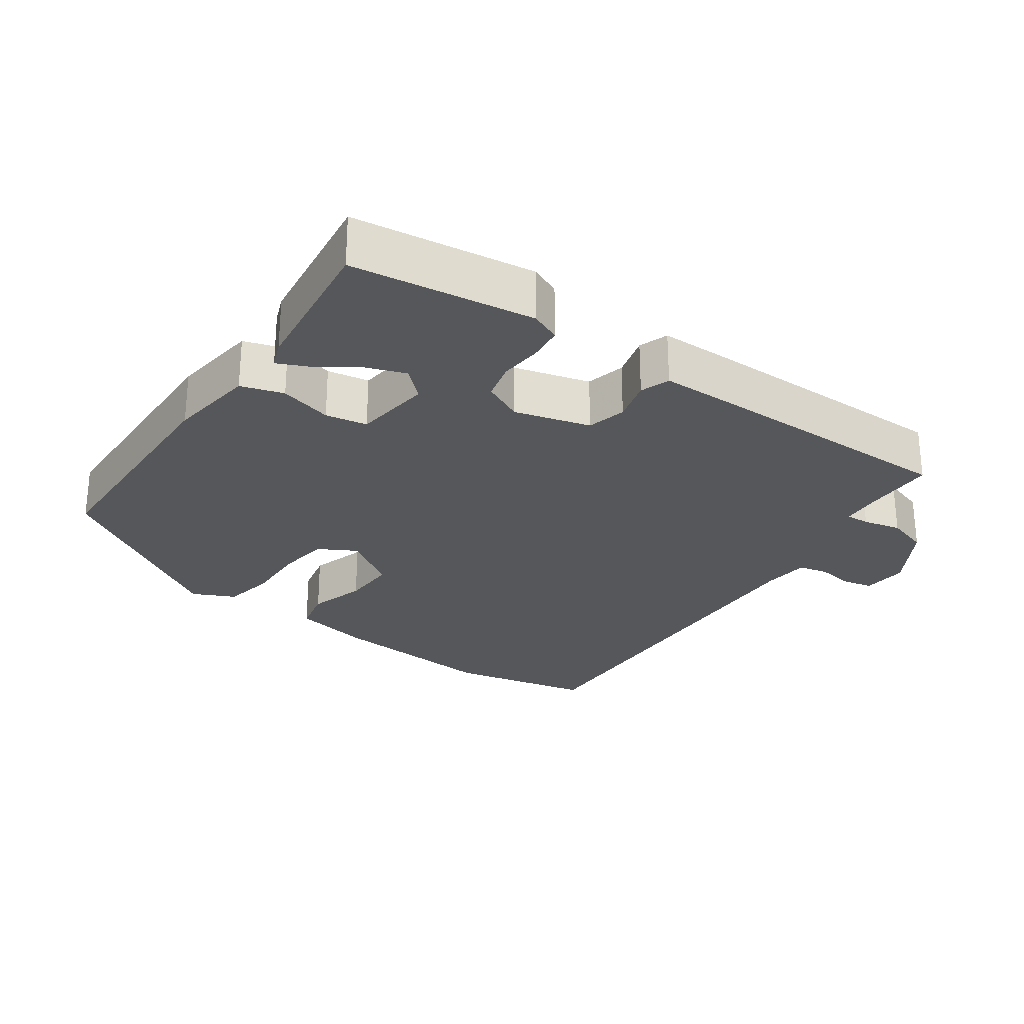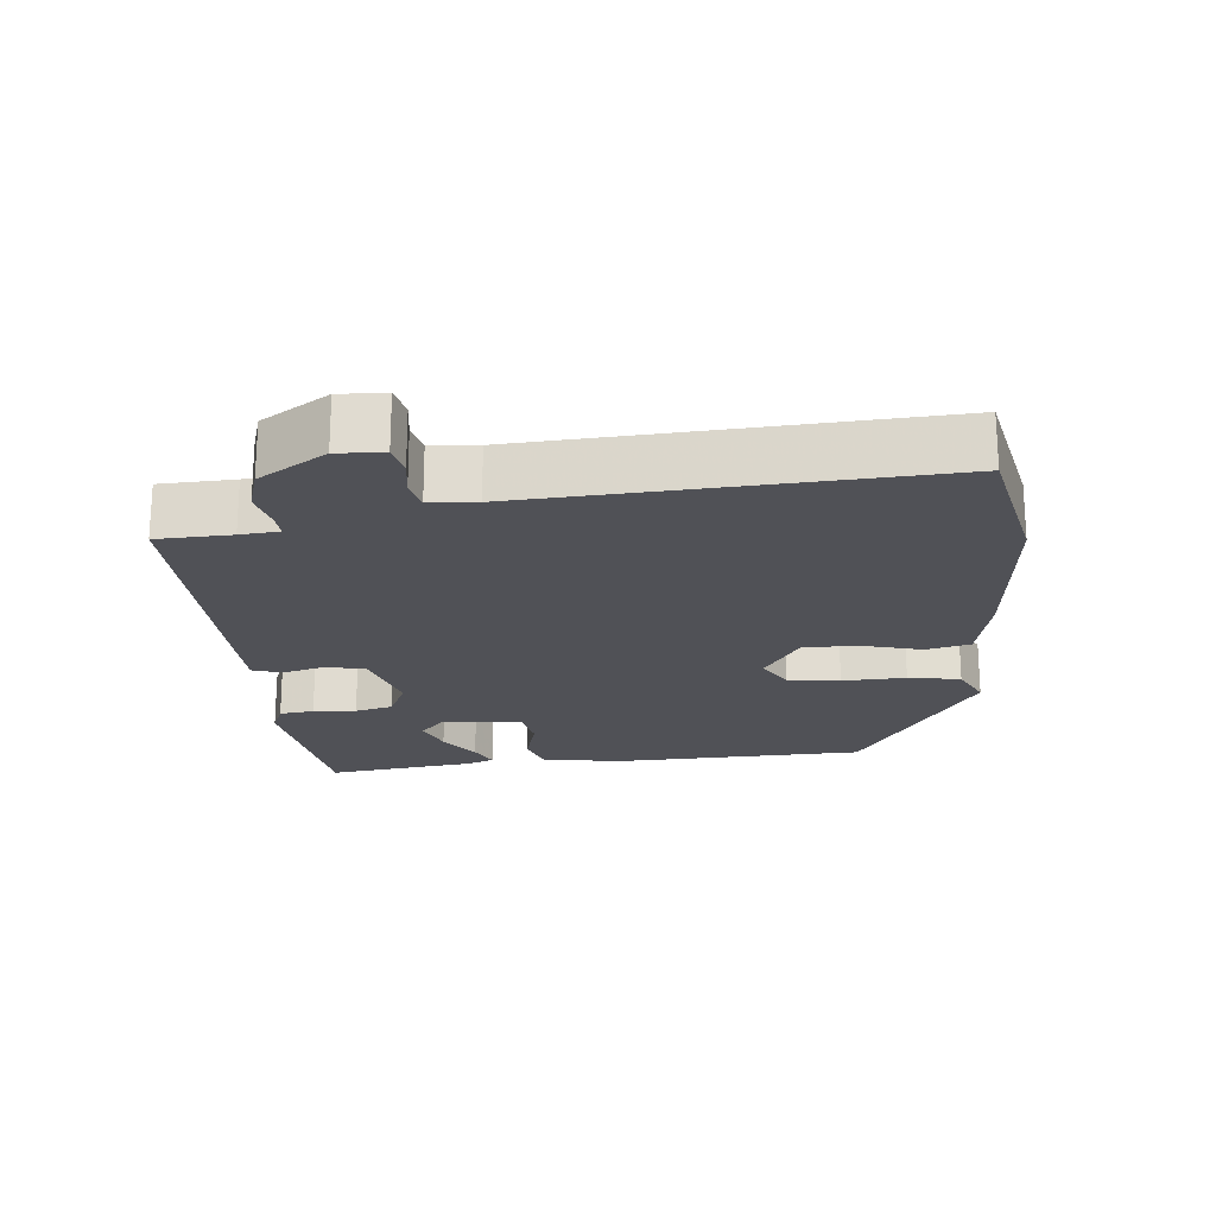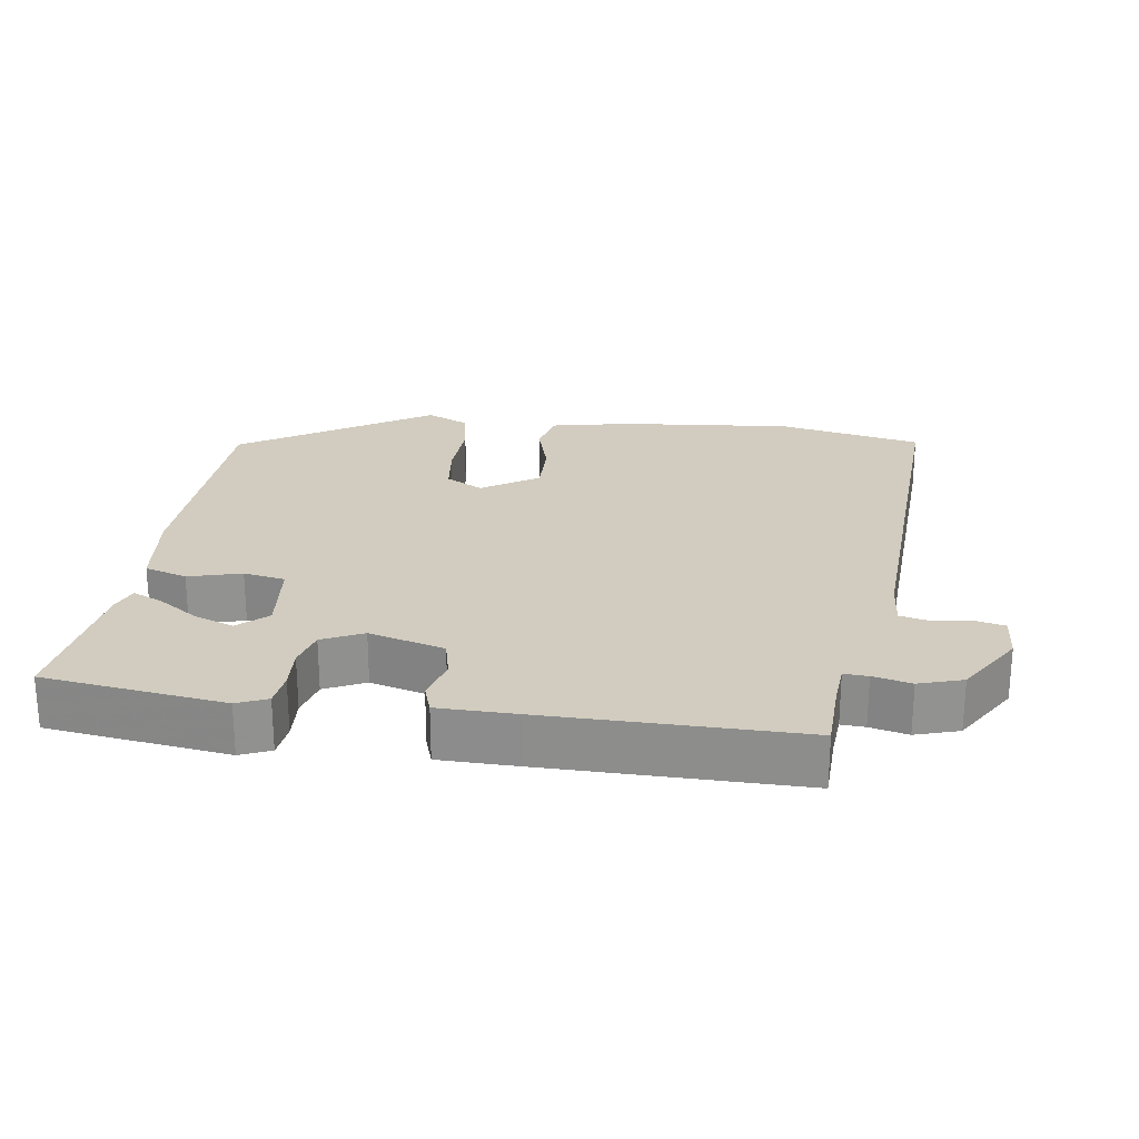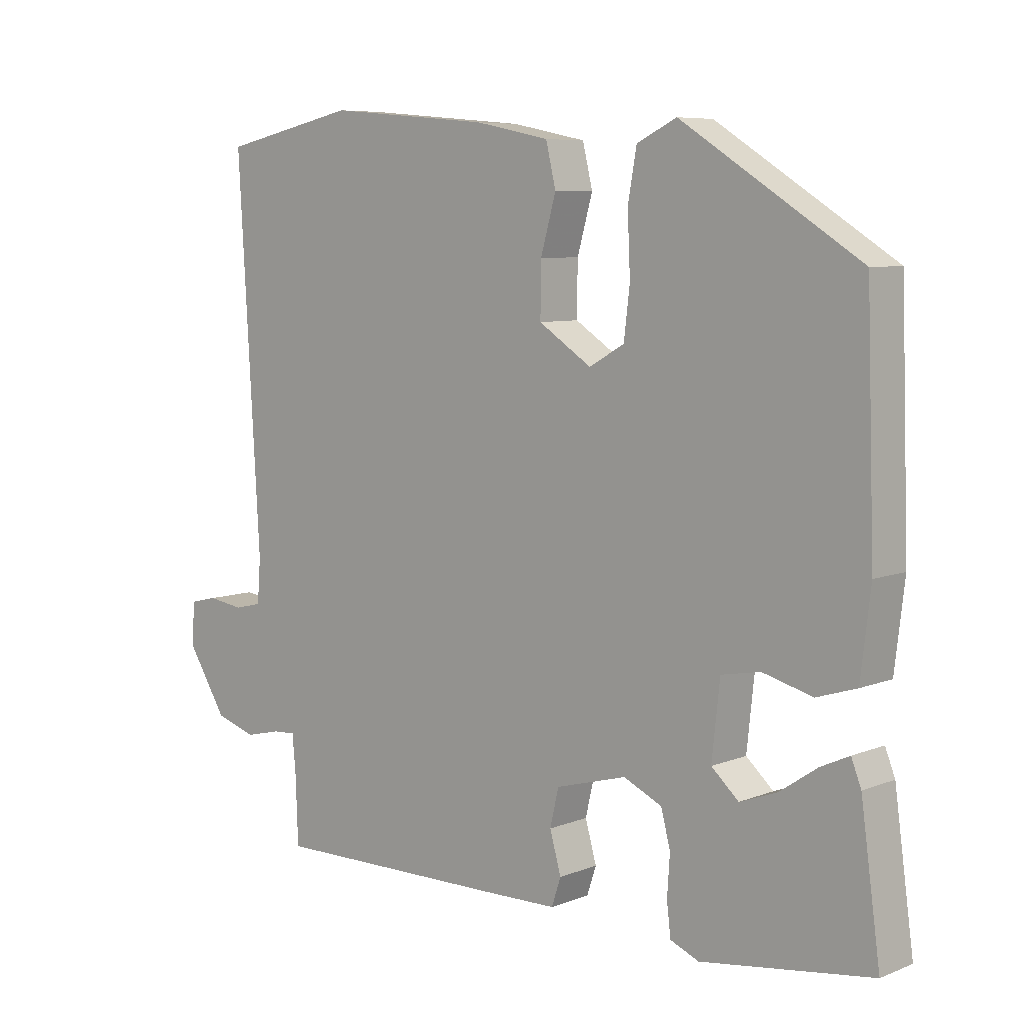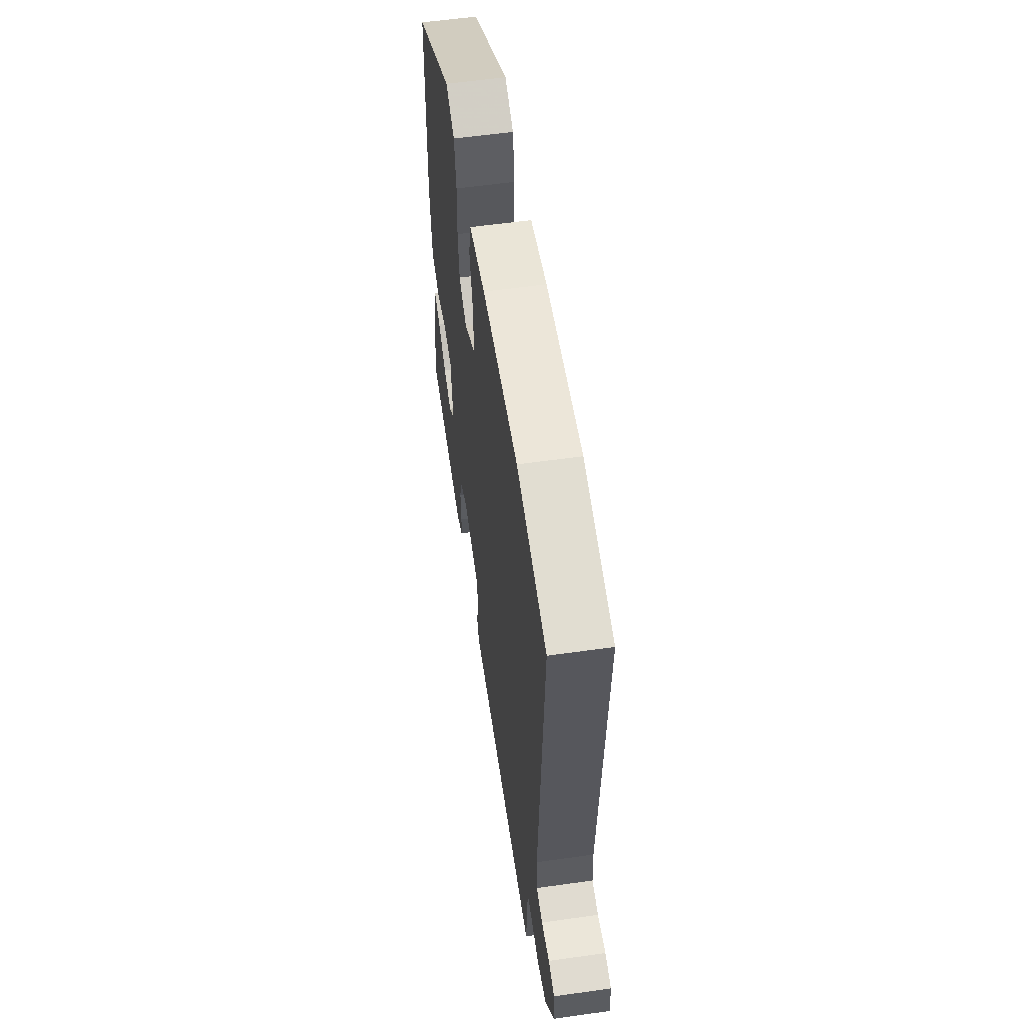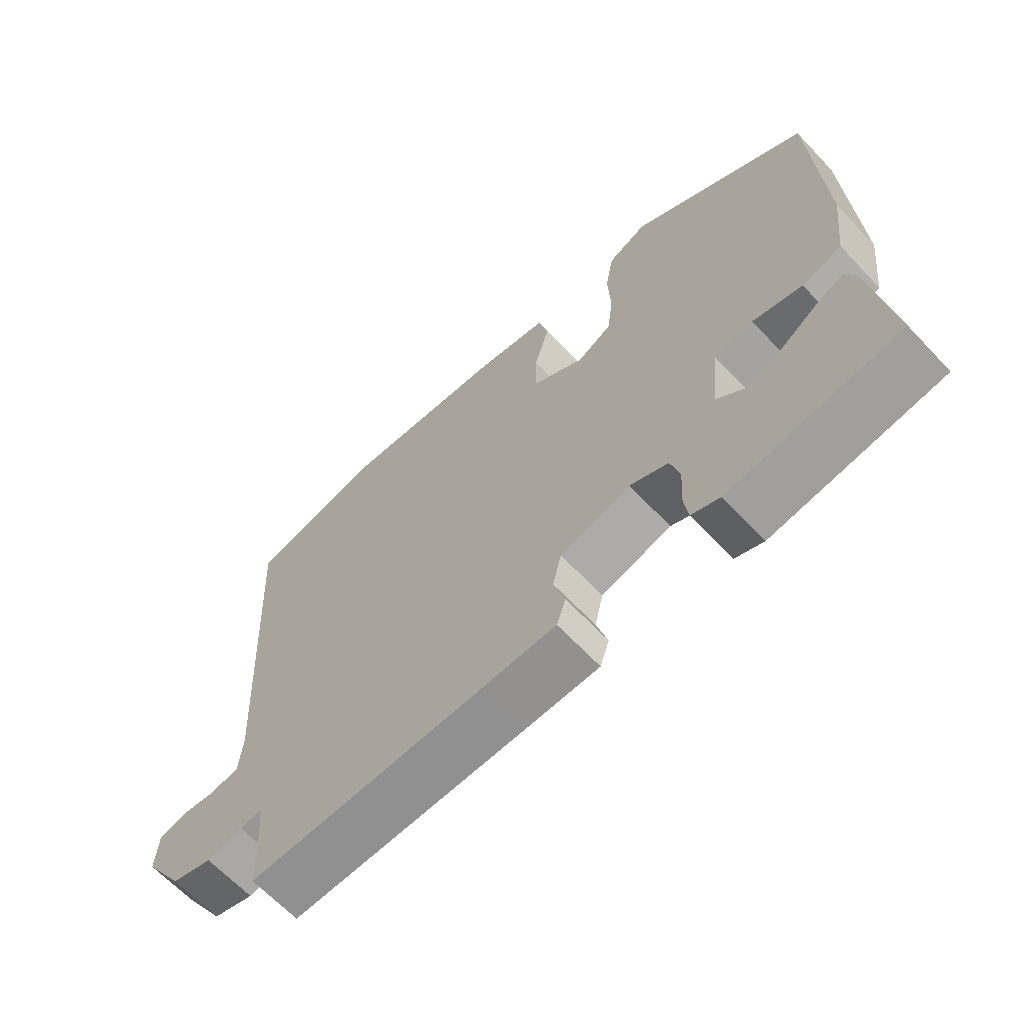
<metadata>
{"format":"obj","ext":"obj","renderer":"f3d","projection":"perspective","resolution":1024,"background":"white","views":[{"elev":-26.5,"azim":144.3,"up":"+Y"},{"elev":-20.5,"azim":-84.5,"up":"+Y"},{"elev":24.1,"azim":-172.3,"up":"+Y"},{"elev":7.2,"azim":41.8,"up":"+Z"},{"elev":57.2,"azim":-98.4,"up":"+Z"},{"elev":-65.3,"azim":43.4,"up":"+Z"}]}
</metadata>
<code>
v -0.551 0.07 0.489
v -0.346 0.07 0.533
v -0.099 0.07 0.511
v 0.013 0.07 0.488
v 0.028 0.07 0.425
v 0.005 0.07 0.343
v 0.004 0.07 0.264
v 0.084 0.07 0.212
v 0.137 0.07 0.242
v 0.146 0.07 0.316
v 0.142 0.07 0.406
v 0.155 0.07 0.48
v 0.215 0.07 0.509
v 0.484 0.07 0.339
v 0.496 0.07 -0.007
v 0.481 0.07 -0.133
v 0.421 0.07 -0.152
v 0.346 0.07 -0.132
v 0.287 0.07 -0.143
v 0.275 0.07 -0.255
v 0.316 0.07 -0.292
v 0.372 0.07 -0.271
v 0.429 0.07 -0.232
v 0.472 0.07 -0.212
v 0.487 0.07 -0.25
v 0.516 0.07 -0.463
v 0.259 0.07 -0.499
v 0.216 0.07 -0.481
v 0.21 0.07 -0.432
v 0.214 0.07 -0.371
v 0.2 0.07 -0.317
v 0.142 0.07 -0.29
v 0.035 0.07 -0.32
v 0.022 0.07 -0.376
v 0.039 0.07 -0.436
v 0.025 0.07 -0.478
v -0.085 0.07 -0.48
v -0.446 0.07 -0.484
v -0.45 0.07 -0.379
v -0.455 0.07 -0.324
v -0.489 0.07 -0.326
v -0.543 0.07 -0.339
v -0.605 0.07 -0.32
v -0.665 0.07 -0.225
v -0.661 0.07 -0.16
v -0.619 0.07 -0.15
v -0.565 0.07 -0.158
v -0.523 0.07 -0.148
v -0.518 0.07 -0.082
v -0.551 0 0.489
v -0.346 0 0.533
v -0.099 0 0.511
v 0.013 0 0.488
v 0.028 0 0.425
v 0.005 0 0.343
v 0.004 0 0.264
v 0.084 0 0.212
v 0.137 0 0.242
v 0.146 0 0.316
v 0.142 0 0.406
v 0.155 0 0.48
v 0.215 0 0.509
v 0.484 0 0.339
v 0.496 0 -0.007
v 0.481 0 -0.133
v 0.421 0 -0.152
v 0.346 0 -0.132
v 0.287 0 -0.143
v 0.275 0 -0.255
v 0.316 0 -0.292
v 0.372 0 -0.271
v 0.429 0 -0.232
v 0.472 0 -0.212
v 0.487 0 -0.25
v 0.516 0 -0.463
v 0.259 0 -0.499
v 0.216 0 -0.481
v 0.21 0 -0.432
v 0.214 0 -0.371
v 0.2 0 -0.317
v 0.142 0 -0.29
v 0.035 0 -0.32
v 0.022 0 -0.376
v 0.039 0 -0.436
v 0.025 0 -0.478
v -0.085 0 -0.48
v -0.446 0 -0.484
v -0.45 0 -0.379
v -0.455 0 -0.324
v -0.489 0 -0.326
v -0.543 0 -0.339
v -0.605 0 -0.32
v -0.665 0 -0.225
v -0.661 0 -0.16
v -0.619 0 -0.15
v -0.565 0 -0.158
v -0.523 0 -0.148
v -0.518 0 -0.082
f 45 46 47
f 44 45 47
f 43 44 47
f 42 43 47
f 41 42 47
f 40 41 47 48
f 37 38 39
f 36 37 39
f 35 36 39
f 34 35 39
f 33 34 39 40
f 40 48 49
f 33 40 49
f 32 33 49
f 28 29 30
f 27 28 30
f 26 27 30
f 25 26 30
f 24 25 30
f 22 23 24
f 22 24 30
f 21 22 30
f 20 21 30 31
f 16 17 18
f 15 16 18
f 14 15 18
f 13 14 18
f 12 13 18
f 11 12 18
f 10 11 18
f 9 10 18 19
f 20 31 32
f 19 20 32
f 9 19 32
f 8 9 32
f 4 5 6
f 3 4 6
f 2 3 6 7
f 32 49 1
f 8 32 1
f 7 8 1
f 1 2 7
f 96 95 94
f 96 94 93
f 96 93 92
f 96 92 91
f 96 91 90
f 97 96 90 89
f 88 87 86
f 88 86 85
f 88 85 84
f 88 84 83
f 89 88 83 82
f 98 97 89
f 98 89 82
f 98 82 81
f 79 78 77
f 79 77 76
f 79 76 75
f 79 75 74
f 79 74 73
f 73 72 71
f 79 73 71
f 79 71 70
f 80 79 70 69
f 67 66 65
f 67 65 64
f 67 64 63
f 67 63 62
f 67 62 61
f 67 61 60
f 67 60 59
f 68 67 59 58
f 81 80 69
f 81 69 68
f 81 68 58
f 81 58 57
f 55 54 53
f 55 53 52
f 56 55 52 51
f 50 98 81
f 50 81 57
f 50 57 56
f 56 51 50
f 1 50 51 2
f 2 51 52 3
f 3 52 53 4
f 4 53 54 5
f 5 54 55 6
f 6 55 56 7
f 7 56 57 8
f 8 57 58 9
f 9 58 59 10
f 10 59 60 11
f 11 60 61 12
f 12 61 62 13
f 13 62 63 14
f 14 63 64 15
f 15 64 65 16
f 16 65 66 17
f 17 66 67 18
f 18 67 68 19
f 19 68 69 20
f 20 69 70 21
f 21 70 71 22
f 22 71 72 23
f 23 72 73 24
f 24 73 74 25
f 25 74 75 26
f 26 75 76 27
f 27 76 77 28
f 28 77 78 29
f 29 78 79 30
f 30 79 80 31
f 31 80 81 32
f 32 81 82 33
f 33 82 83 34
f 34 83 84 35
f 35 84 85 36
f 36 85 86 37
f 37 86 87 38
f 38 87 88 39
f 39 88 89 40
f 40 89 90 41
f 41 90 91 42
f 42 91 92 43
f 43 92 93 44
f 44 93 94 45
f 45 94 95 46
f 46 95 96 47
f 47 96 97 48
f 48 97 98 49
f 49 98 50 1

</code>
